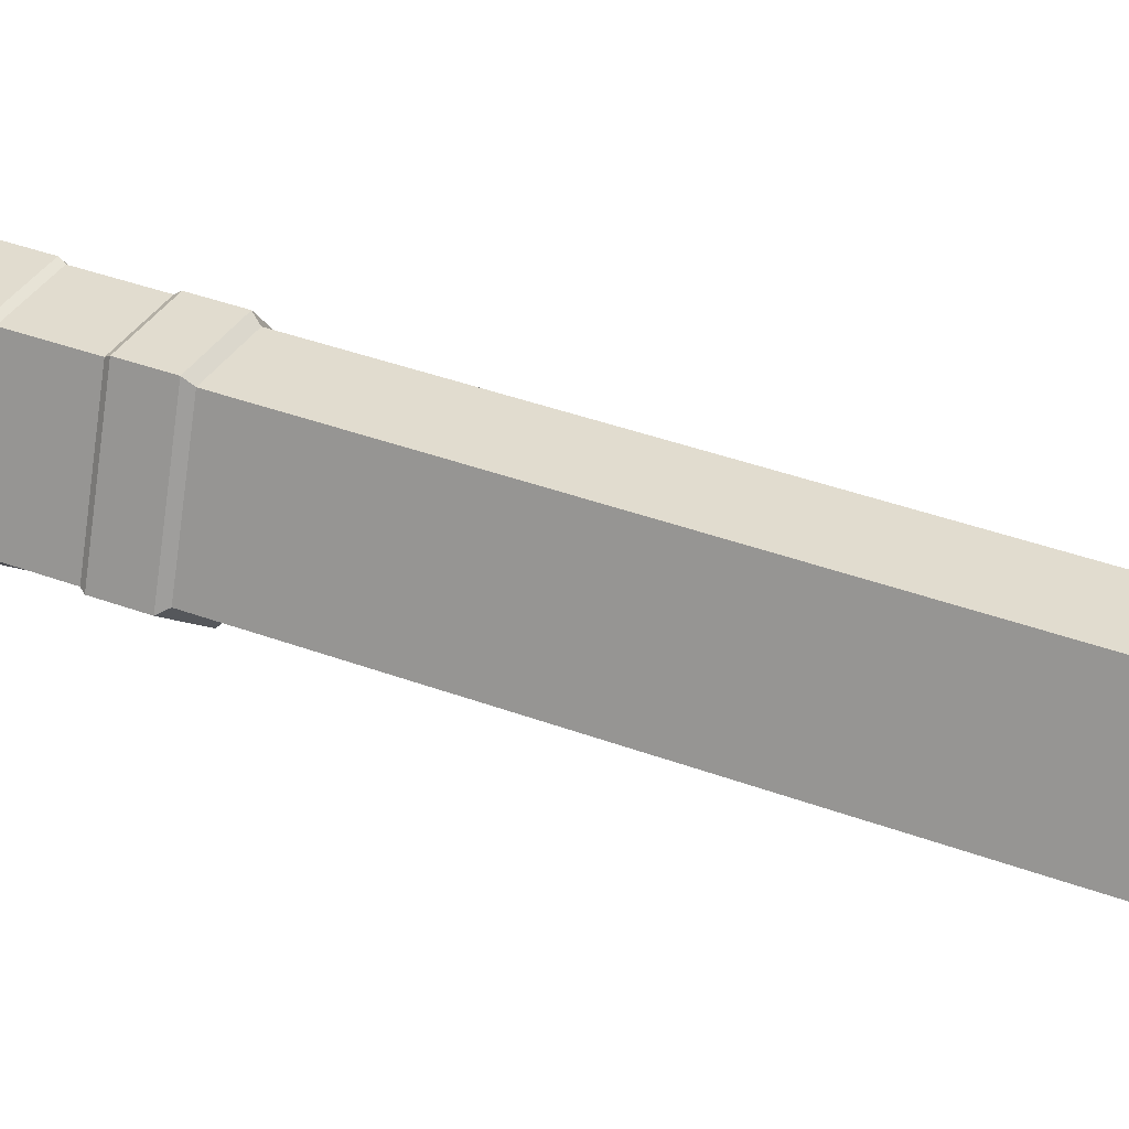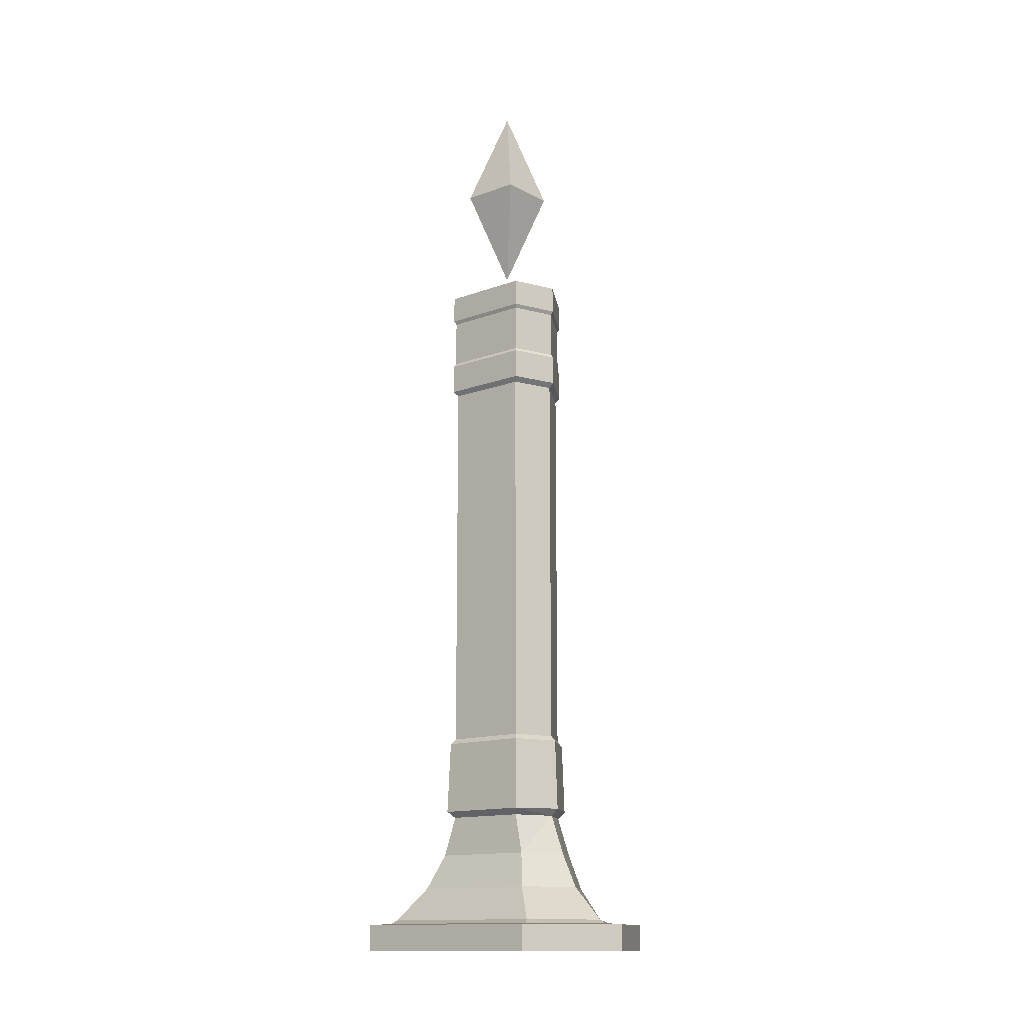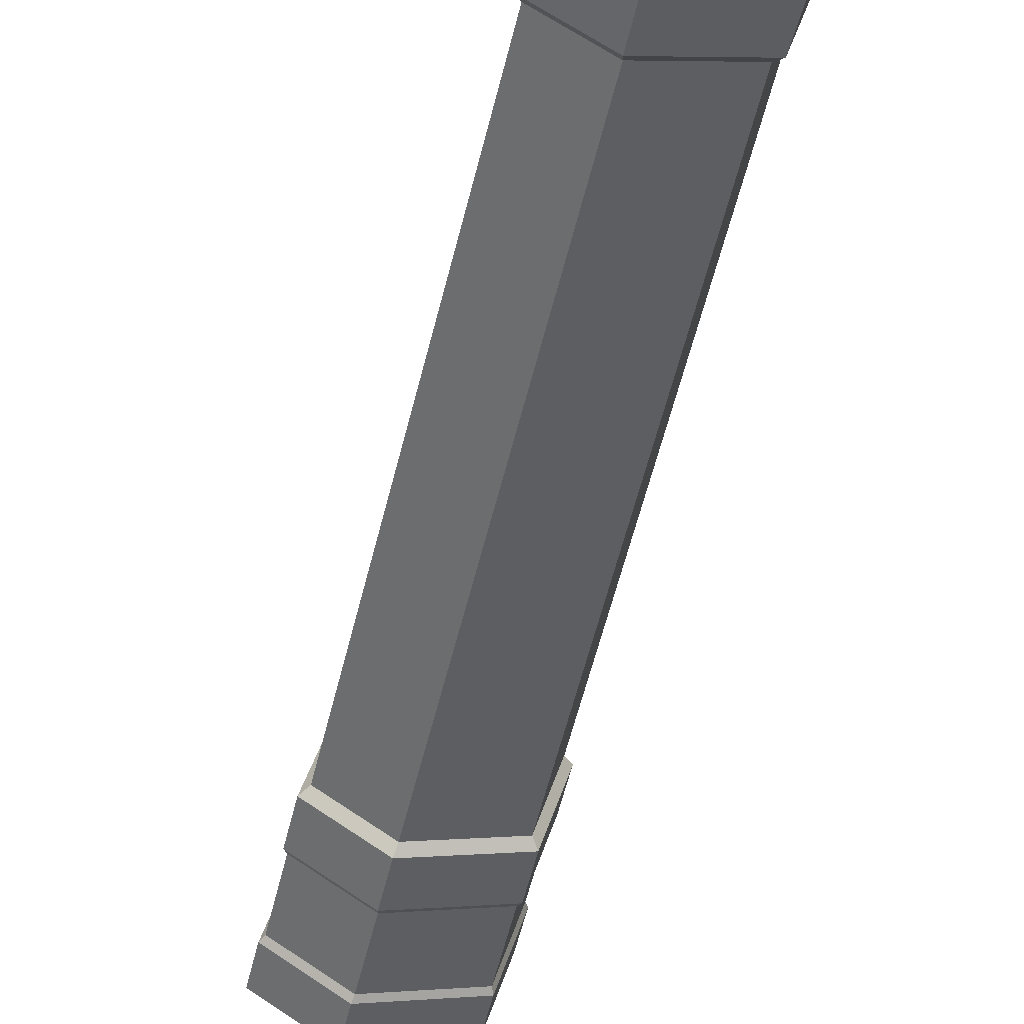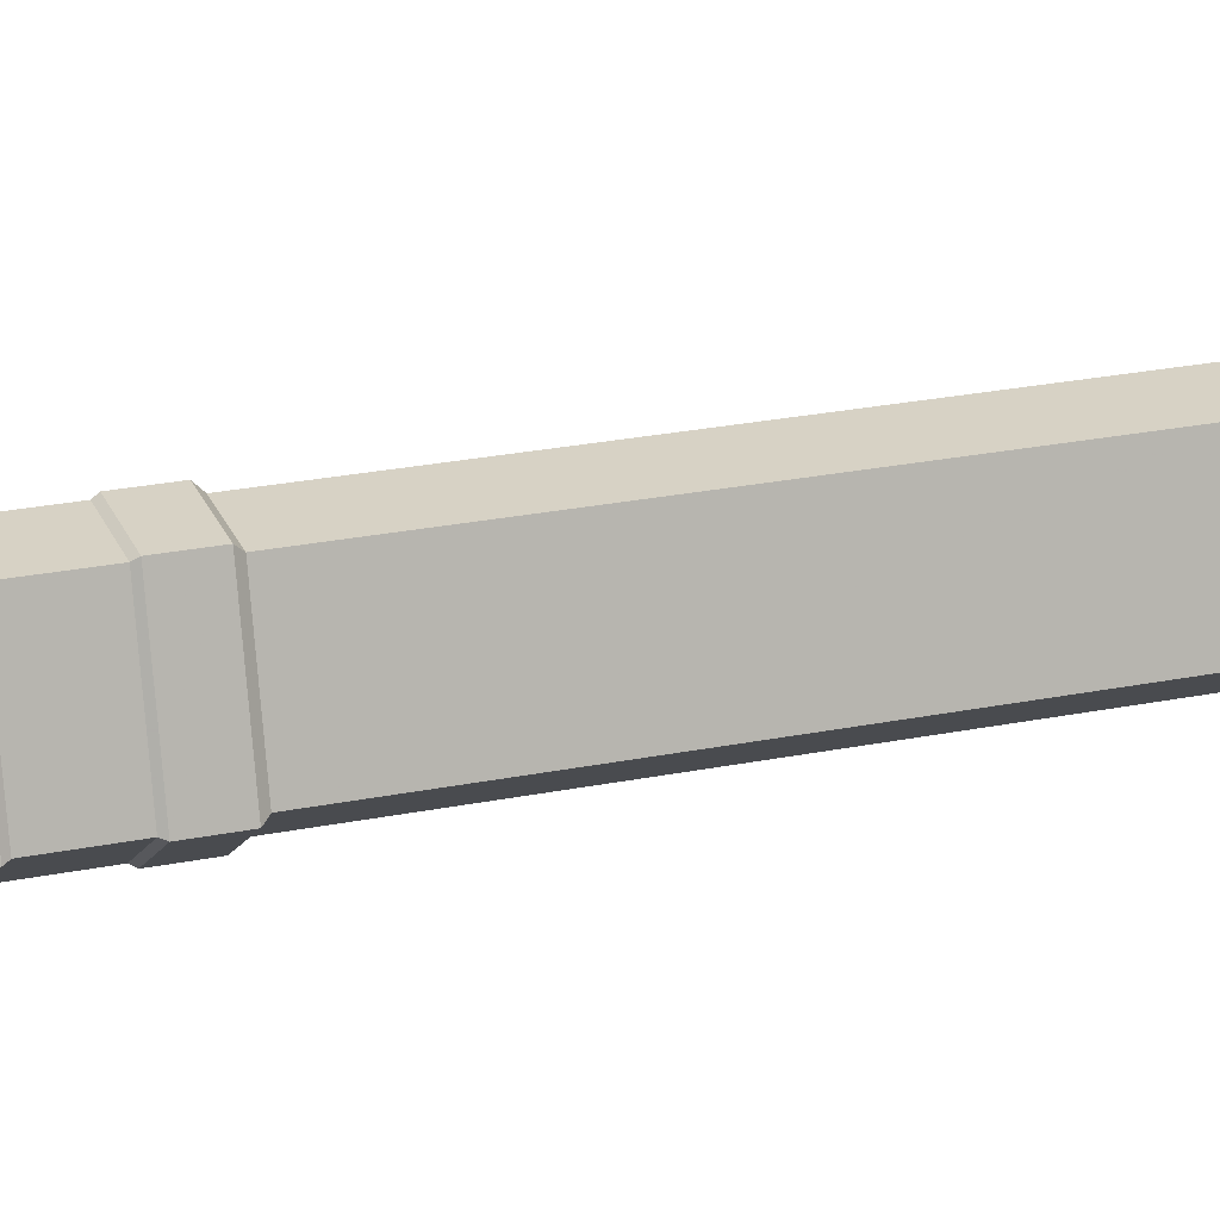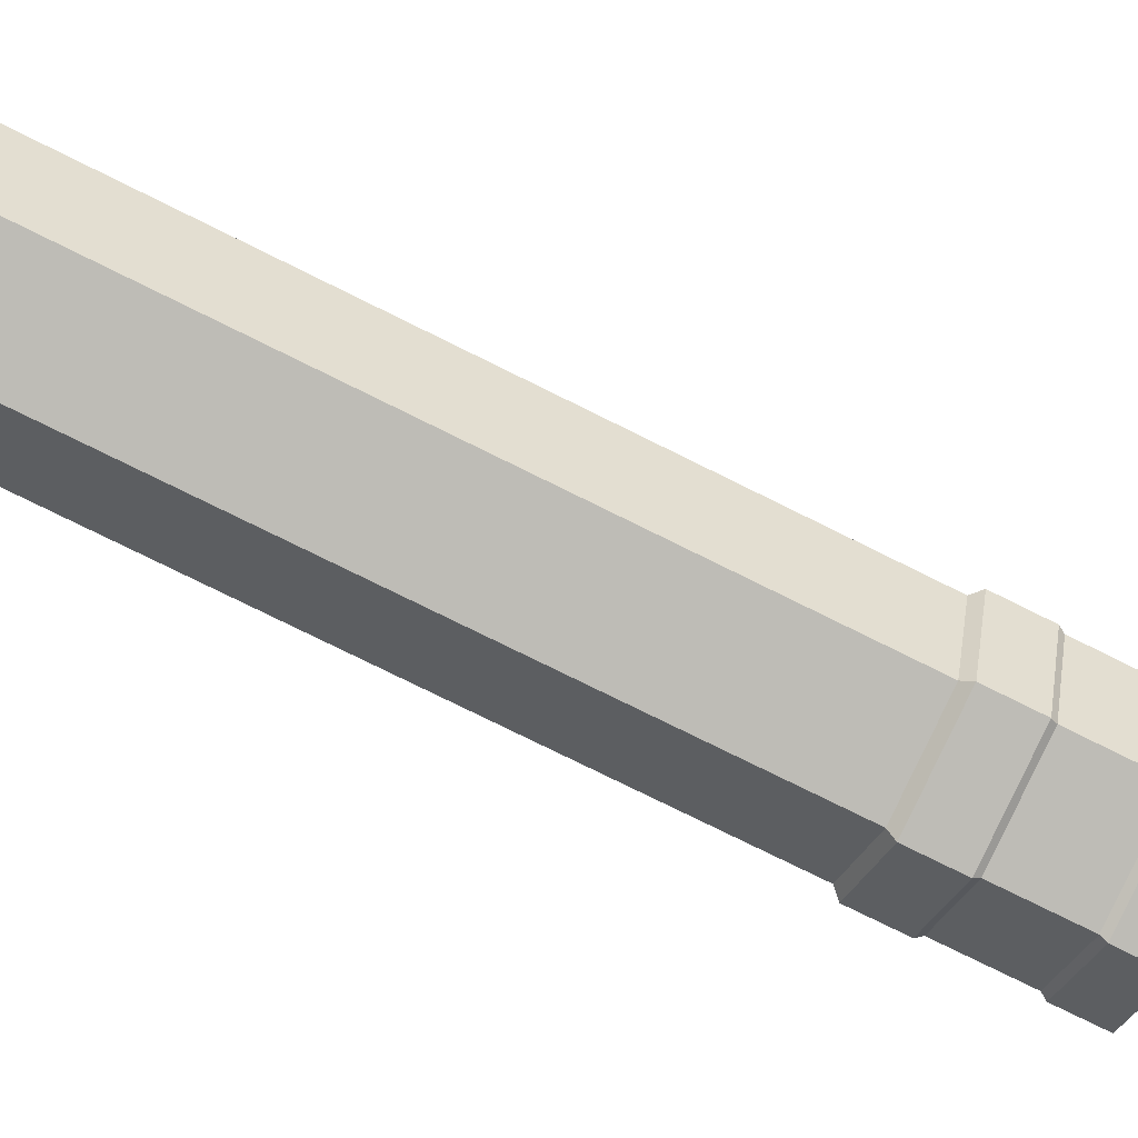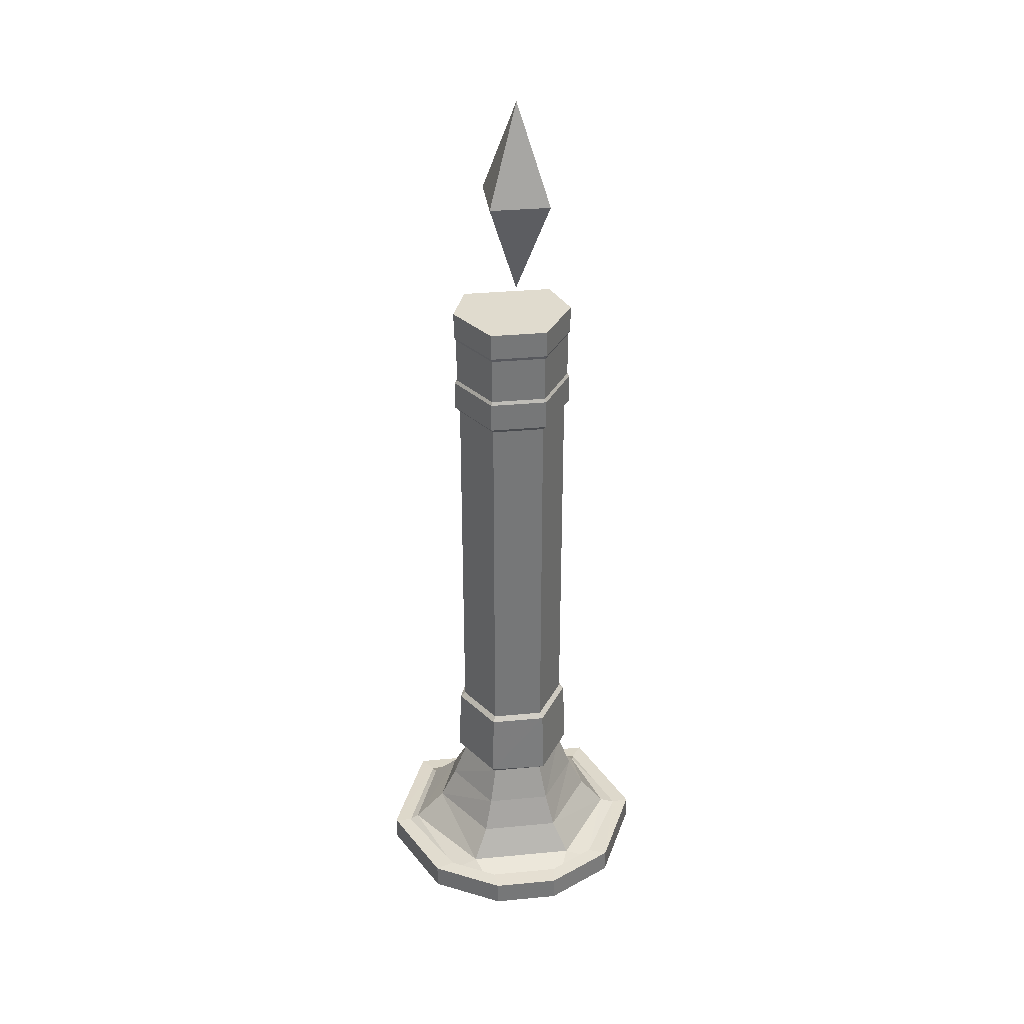
<metadata>
{"format":"obj","ext":"obj","renderer":"f3d","projection":"perspective","resolution":1024,"background":"white","views":[{"elev":31.5,"azim":119.3,"up":"+Y"},{"elev":-13.7,"azim":144.7,"up":"+Z"},{"elev":-50.4,"azim":167.4,"up":"+Y"},{"elev":22.9,"azim":70.3,"up":"+Y"},{"elev":-69.3,"azim":-117.3,"up":"+Y"},{"elev":33.4,"azim":-82.4,"up":"+Z"}]}
</metadata>
<code>
g huodong_fuben_407_zhuzi_02
v -83.53 56.85 19.98
v -26.59 105.1 19.98
v -26.59 105.1 0.6855
v -83.53 56.85 0.6855
v -97.88 -0.4869 19.98
v -97.88 -0.4869 0.6855
v -43.7 -91.78 19.98
v -84.8 -49.3 19.98
v -84.8 -49.3 0.6855
v -43.7 -91.78 0.6855
v 29.73 -105.1 19.98
v 29.73 -105.1 0.6855
v 97.88 -53.85 19.98
v 29.73 -105.1 19.98
v 29.73 -105.1 0.6855
v 97.88 -53.85 0.6855
v -26.59 105.1 19.98
v 58.05 94.78 19.98
v 58.05 94.78 0.6855
v -26.59 105.1 0.6855
v 77.96 20.47 0.6855
v 77.96 20.47 19.98
v 97.88 -53.85 19.98
v 97.88 -53.85 0.6855
v -83.53 56.85 19.98
v -75.39 44.23 20.9
v -24.7 91.81 20.9
v -26.59 105.1 19.98
v -97.88 -0.4869 19.98
v -85.29 4.675 20.9
v -84.8 -49.3 19.98
v -71.32 -47.48 20.9
v -43.7 -91.78 19.98
v -42.97 -76.79 20.9
v 29.73 -105.1 19.98
v 24.73 -92.64 20.9
v 97.88 -53.85 19.98
v 83.74 -48.59 20.9
v 77.96 20.47 19.98
v 66.09 17.29 20.9
v 48.44 83.17 20.9
v 58.05 94.78 19.98
v -15.35 63.15 48.24
v -21.4 85.74 23.67
v -71.02 23.6 23.67
v -56.91 16.04 48.24
v -49.5 -56.73 23.67
v -41.06 -43.13 48.24
v 23.11 -81.48 23.67
v 18.49 -63.15 48.24
v 76.73 -47.93 23.67
v 57.23 -35.22 48.24
v 32.16 58.33 48.24
v 44.69 11.55 48.24
v 59.71 15.58 23.67
v 42.69 79.09 23.67
v -12.17 51.27 74.04
v -47.7 12.54 74.04
v -39 9.662 103.5
v -9.533 40.85 103.5
v -34.82 -35.5 74.04
v -28.73 -28.65 103.5
v 15.31 -51.27 74.04
v 12.38 -40.93 103.5
v 44.57 -29.18 74.04
v 39.73 -22.24 103.5
v 23.5 38.34 103.5
v 31.62 8.051 103.5
v 34.4 8.795 74.04
v 24.22 46.77 74.04
v -44.4 11.08 109.2
v -42.37 10.55 162.2
v -10.34 44.45 162.2
v -10.83 46.62 108.8
v -32.7 -32.58 107.9
v -39 9.662 103.5
v -28.73 -28.65 103.5
v 14.15 -46.58 108.2
v 13.48 -44.45 162.2
v -31.21 -31.1 162.2
v 43.22 -24.13 162.2
v 45.32 -25.28 108.2
v 25.57 41.72 162.2
v 34.4 8.795 162.2
v 36.07 9.245 108.2
v 26.82 43.76 108.2
v 25.57 41.72 162.2
v 26.82 43.76 108.2
v 25.57 41.72 542.4
v -10.34 44.45 542.4
v 13.48 -44.45 542.4
v 43.22 -24.13 542.4
v -10.34 44.45 542.4
v -10.34 44.45 522.1
v -42.37 10.55 522.1
v -42.37 10.55 542.4
v -31.21 -31.1 522.1
v -31.21 -31.1 542.4
v 13.48 -44.45 522.1
v 13.48 -44.45 542.4
v 13.48 -44.45 542.4
v 13.48 -44.45 522.1
v 43.22 -24.13 522.1
v 43.22 -24.13 542.4
v 43.22 -24.13 542.4
v 43.22 -24.13 522.1
v 25.57 41.72 522.1
v 25.57 41.72 542.4
v 25.57 41.72 542.4
v 25.57 41.72 522.1
v -10.34 44.45 522.1
v -10.34 44.45 542.4
v -42.37 10.55 542.4
v -31.21 -31.1 542.4
v 13.48 -44.45 542.4
v -10.34 44.45 542.4
v -10.34 44.45 459.2
v -42.37 10.55 459.2
v -42.37 10.55 481.5
v -10.34 44.45 481.5
v -31.21 -31.1 459.2
v -31.21 -31.1 481.5
v 13.48 -44.45 459.2
v 13.48 -44.45 481.5
v 13.48 -44.45 459.2
v 43.22 -24.13 459.2
v 43.22 -24.13 481.5
v 13.48 -44.45 481.5
v 43.22 -24.13 459.2
v 25.57 41.72 459.2
v 25.57 41.72 481.5
v 43.22 -24.13 481.5
v 25.57 41.72 459.2
v -10.34 44.45 459.2
v -10.34 44.45 481.5
v 25.57 41.72 481.5
v -10.01 42.76 484
v -40.85 10.12 484
v -40.85 10.12 519.3
v -10.01 42.76 519.3
v -30.1 -29.97 484
v -30.1 -29.97 519.3
v 12.92 -42.83 484
v 12.92 -42.83 519.3
v 12.92 -42.83 484
v 41.55 -23.26 484
v 41.55 -23.26 519.3
v 12.92 -42.83 519.3
v 41.55 -23.26 484
v 24.56 40.14 484
v 24.56 40.14 519.3
v 41.55 -23.26 519.3
v 24.56 40.14 484
v -10.01 42.76 484
v -10.01 42.76 519.3
v 24.56 40.14 519.3
v -9.323 40.83 166
v -38.74 9.696 166
v -38.74 9.696 455.5
v -9.323 40.83 455.5
v -28.49 -28.55 166
v -28.49 -28.55 455.5
v 12.55 -40.81 166
v 12.55 -40.81 455.5
v 12.55 -40.81 166
v 39.86 -22.15 166
v 39.86 -22.15 455.5
v 12.55 -40.81 455.5
v 39.86 -22.15 455.5
v 31.76 8.088 166
v 23.66 38.33 166
v 23.66 38.33 455.5
v 23.66 38.33 166
v -9.323 40.83 166
v -9.323 40.83 455.5
v 23.66 38.33 455.5
v -38.74 9.696 166
v -9.323 40.83 166
v -28.49 -28.55 166
v 12.55 -40.81 166
v 39.86 -22.15 166
v 31.76 8.088 166
v 39.86 -22.15 166
v 43.22 -24.13 162.2
v 23.66 38.33 166
v 12.38 -40.93 103.5
v 39.73 -22.24 103.5
v 39.73 -22.24 103.5
v 31.62 8.051 103.5
v 36.07 9.245 108.2
v 45.32 -25.28 108.2
v 23.5 38.34 103.5
v -9.533 40.85 103.5
v -78.45 41.1 16.89
v -24.13 97.36 16.89
v -85.76 11.88 16.89
v -68.12 -53.95 16.89
v -47.18 -75.6 16.89
v 27.99 -97.17 16.89
v 89.32 -51.78 16.89
v 70.5 18.47 16.89
v 51.67 88.71 16.89
v -75.39 44.23 20.9
v -78.45 41.1 16.89
v -24.13 97.36 16.89
v -24.7 91.81 20.9
v -85.76 11.88 16.89
v -85.29 4.675 20.9
v -68.12 -53.95 16.89
v -85.76 11.88 16.89
v -85.29 4.675 20.9
v -71.32 -47.48 20.9
v -47.18 -75.6 16.89
v -68.12 -53.95 16.89
v -71.32 -47.48 20.9
v -42.97 -76.79 20.9
v 27.99 -97.17 16.89
v 24.73 -92.64 20.9
v 89.32 -51.78 16.89
v 27.99 -97.17 16.89
v 24.73 -92.64 20.9
v 83.74 -48.59 20.9
v 48.44 83.17 20.9
v 51.67 88.71 16.89
v 70.5 18.47 16.89
v 66.09 17.29 20.9
v -24.7 91.81 20.9
v -24.13 97.36 16.89
v 58.05 94.78 0.6855
v 58.05 94.78 19.98
v 45.32 -25.28 108.2
v 23.66 38.33 166
v 23.5 38.34 103.5
v 26.82 43.76 108.2
v -24.78 13.31 636.7
v -12.98 -30.72 636.7
v 3.137 -2.803 711.4
v -12.98 -30.72 636.7
v 31.05 -18.92 636.7
v 3.137 -2.803 711.4
v 31.05 -18.92 636.7
v 19.25 25.11 636.7
v 3.137 -2.803 711.4
v 19.25 25.11 636.7
v -24.78 13.31 636.7
v 3.137 -2.803 711.4
v 3.137 -2.803 561.9
v 3.137 -2.803 561.9
v 3.137 -2.803 561.9
v 3.137 -2.803 561.9
v 39.86 -22.15 166
f 1 2 3
f 3 4 1
f 5 1 4
f 4 6 5
f 7 8 9
f 9 10 7
f 11 7 10
f 10 12 11
f 13 14 15
f 15 16 13
f 17 18 19
f 19 20 17
f 21 22 23
f 23 24 21
f 8 5 6
f 6 9 8
f 25 26 27
f 27 28 25
f 29 30 26
f 26 25 29
f 31 32 30
f 30 29 31
f 33 34 32
f 32 31 33
f 33 35 36
f 36 34 33
f 35 37 38
f 38 36 35
f 39 40 38
f 38 37 39
f 28 27 41
f 41 42 28
f 43 44 45
f 45 46 43
f 46 45 47
f 47 48 46
f 48 47 49
f 49 50 48
f 50 49 51
f 51 52 50
f 53 54 55
f 55 56 53
f 53 56 44
f 44 43 53
f 57 58 59
f 59 60 57
f 58 61 62
f 62 59 58
f 61 63 64
f 64 62 61
f 63 65 66
f 66 64 63
f 67 68 69
f 69 70 67
f 70 57 60
f 60 67 70
f 43 46 58
f 58 57 43
f 46 48 61
f 61 58 46
f 48 50 63
f 63 61 48
f 50 52 65
f 65 63 50
f 70 69 54
f 54 53 70
f 53 43 57
f 57 70 53
f 71 72 73
f 73 74 71
f 75 71 76
f 76 77 75
f 78 79 80
f 80 75 78
f 81 79 78
f 78 82 81
f 83 84 85
f 85 86 83
f 74 73 87
f 87 88 74
f 89 90 91
f 91 92 89
f 93 94 95
f 95 96 93
f 96 95 97
f 97 98 96
f 98 97 99
f 99 100 98
f 101 102 103
f 103 104 101
f 105 106 107
f 107 108 105
f 109 110 111
f 111 112 109
f 113 114 115
f 115 116 113
f 117 118 119
f 119 120 117
f 118 121 122
f 122 119 118
f 121 123 124
f 124 122 121
f 125 126 127
f 127 128 125
f 129 130 131
f 131 132 129
f 133 134 135
f 135 136 133
f 137 138 139
f 139 140 137
f 138 141 142
f 142 139 138
f 141 143 144
f 144 142 141
f 145 146 147
f 147 148 145
f 149 150 151
f 151 152 149
f 153 154 155
f 155 156 153
f 157 158 159
f 159 160 157
f 158 161 162
f 162 159 158
f 161 163 164
f 164 162 161
f 165 166 167
f 167 168 165
f 169 170 171
f 171 172 169
f 173 174 175
f 175 176 173
f 120 119 138
f 138 137 120
f 119 122 141
f 141 138 119
f 122 124 143
f 143 141 122
f 128 127 146
f 146 145 128
f 132 131 150
f 150 149 132
f 136 135 154
f 154 153 136
f 95 94 140
f 140 139 95
f 111 110 156
f 156 155 111
f 107 106 152
f 152 151 107
f 103 102 148
f 148 147 103
f 99 97 142
f 142 144 99
f 97 95 139
f 139 142 97
f 73 72 177
f 177 178 73
f 72 80 179
f 179 177 72
f 80 79 180
f 180 179 80
f 79 81 181
f 181 180 79
f 84 182 183
f 183 184 84
f 87 73 178
f 178 185 87
f 118 117 160
f 160 159 118
f 134 133 176
f 176 175 134
f 130 129 169
f 169 172 130
f 126 125 168
f 168 167 126
f 123 121 162
f 162 164 123
f 121 118 159
f 159 162 121
f 77 186 78
f 78 75 77
f 186 187 82
f 82 78 186
f 188 189 190
f 190 191 188
f 88 192 193
f 193 74 88
f 74 193 76
f 76 71 74
f 80 72 71
f 71 75 80
f 194 45 44
f 44 195 194
f 47 45 196
f 196 197 47
f 49 47 198
f 198 199 49
f 51 49 199
f 199 200 51
f 56 55 201
f 201 202 56
f 195 44 56
f 56 202 195
f 203 204 205
f 205 206 203
f 207 204 203
f 203 208 207
f 209 210 211
f 211 212 209
f 213 214 215
f 215 216 213
f 217 213 216
f 216 218 217
f 219 220 221
f 221 222 219
f 223 224 225
f 225 226 223
f 227 228 224
f 224 223 227
f 229 230 22
f 22 21 229
f 39 42 41
f 41 40 39
f 52 51 55
f 55 54 52
f 66 65 69
f 69 68 66
f 65 52 54
f 54 69 65
f 184 231 85
f 85 84 184
f 84 83 232
f 232 182 84
f 233 234 190
f 190 189 233
f 51 200 201
f 201 55 51
f 225 219 222
f 222 226 225
f 235 236 237
f 238 239 240
f 241 242 243
f 244 245 246
f 236 235 247
f 239 238 248
f 242 241 249
f 245 244 250
f 196 45 194
f 198 47 197
f 169 251 170

</code>
